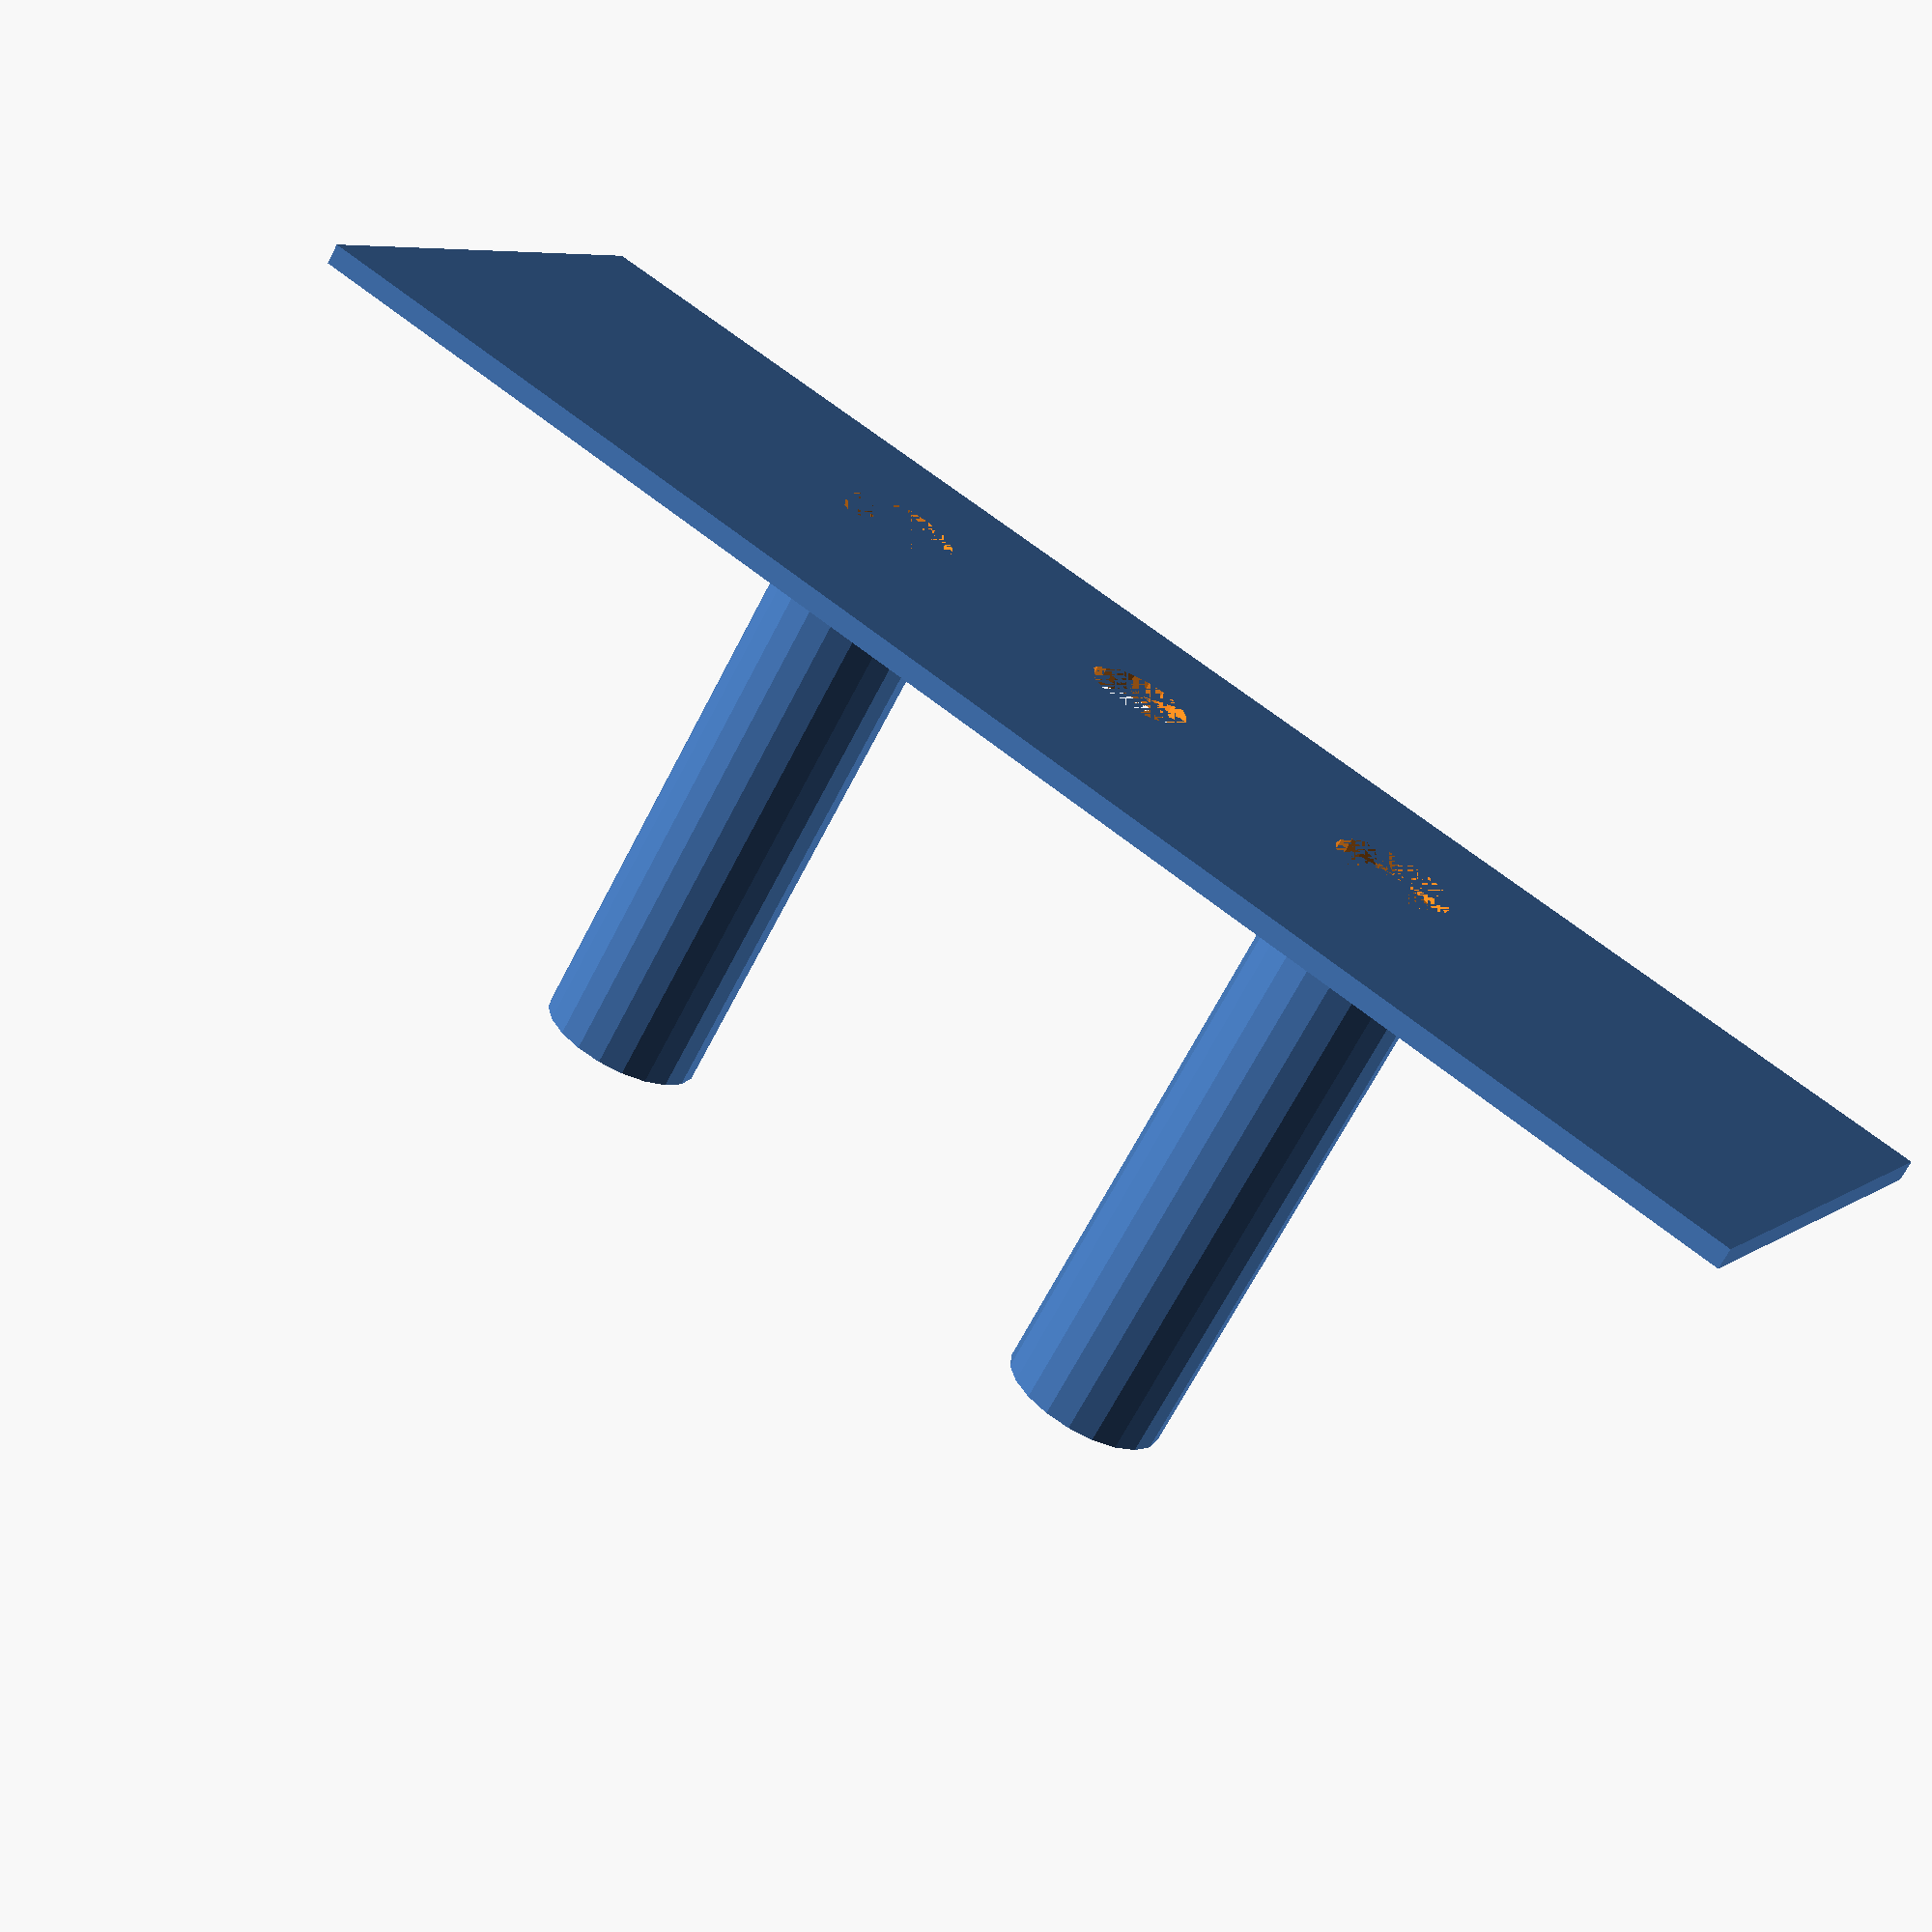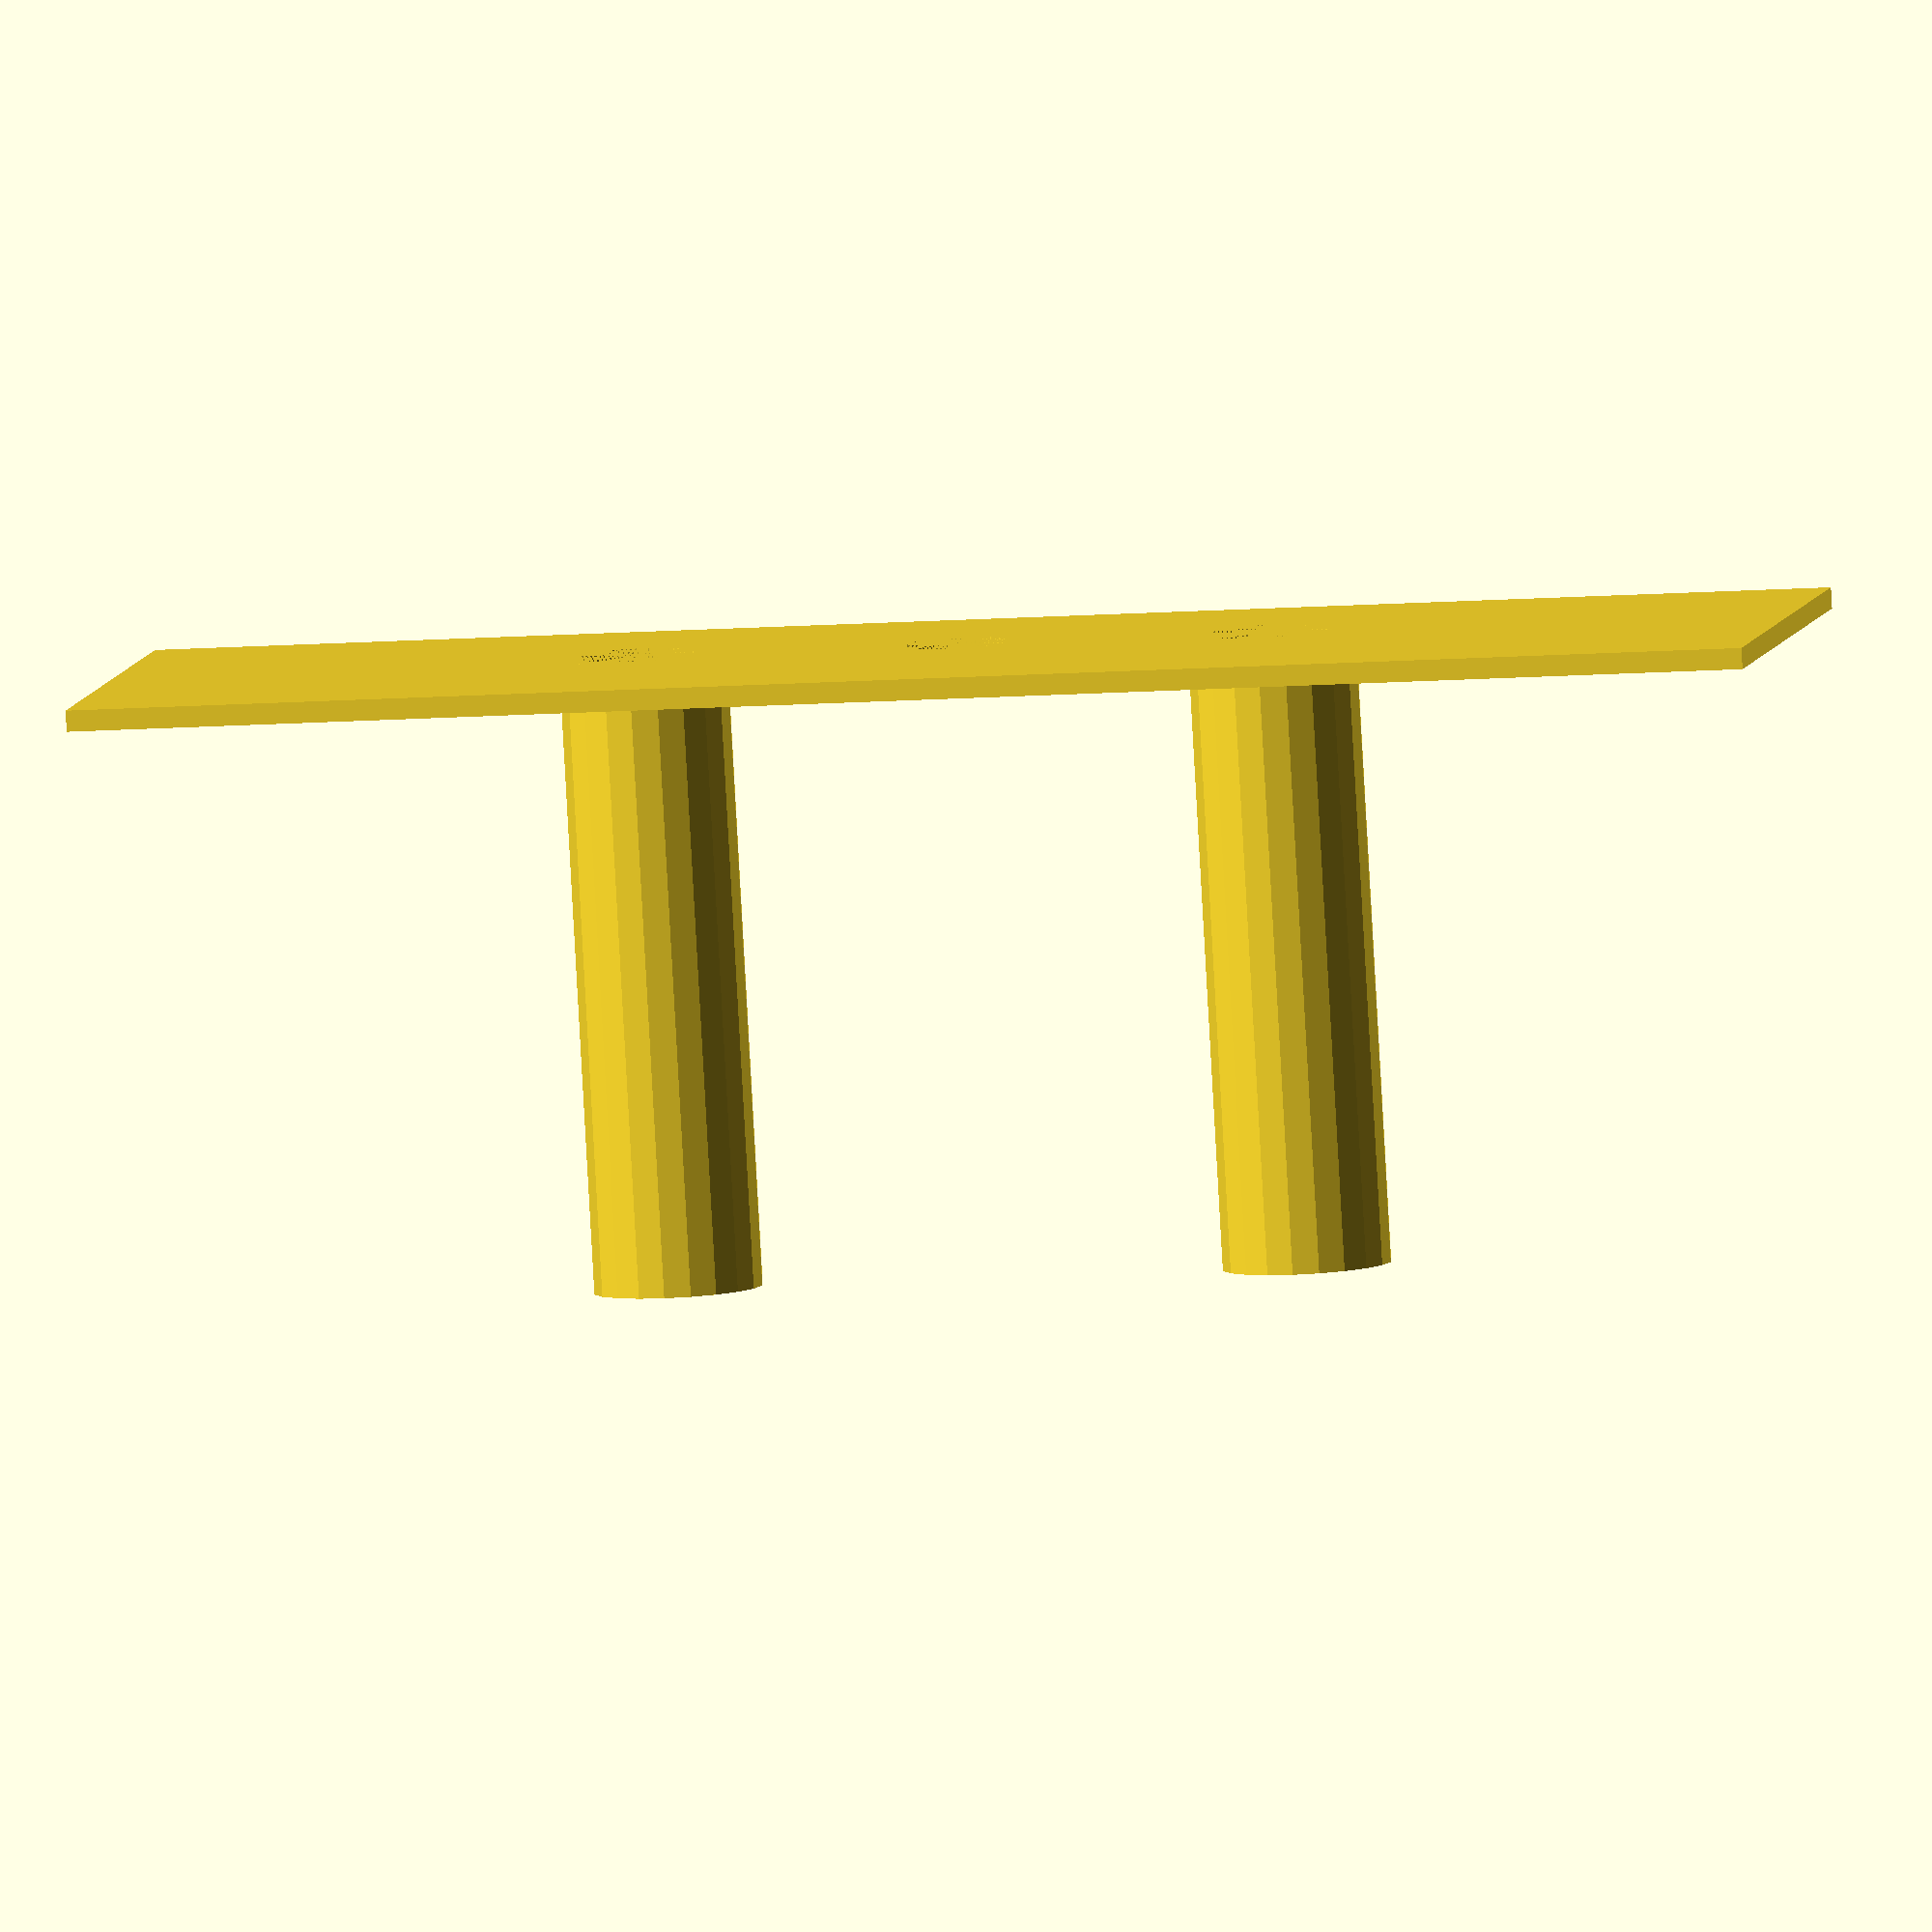
<openscad>
$fn = 20;
difference() {
translate([-40,-10,0]) cube([80,25,1]);
    {
    translate([-15,0,0]) cylinder(r=3, h=1);
    translate([15,0,0]) cylinder(r=3, h=1);
    translate([0,0,0]) cylinder(r=2.5, h=1);   
    }
}

translate([-15,0,0])
difference() 
{
    cylinder(r=4,h=30);
    cylinder(r=3, h=30);
}
translate([15,0,0])
difference() 
{
    cylinder(r=4,h=30);
    cylinder(r=3, h=30);
}


</openscad>
<views>
elev=247.2 azim=328.3 roll=27.3 proj=p view=solid
elev=263.9 azim=350.3 roll=356.8 proj=o view=solid
</views>
